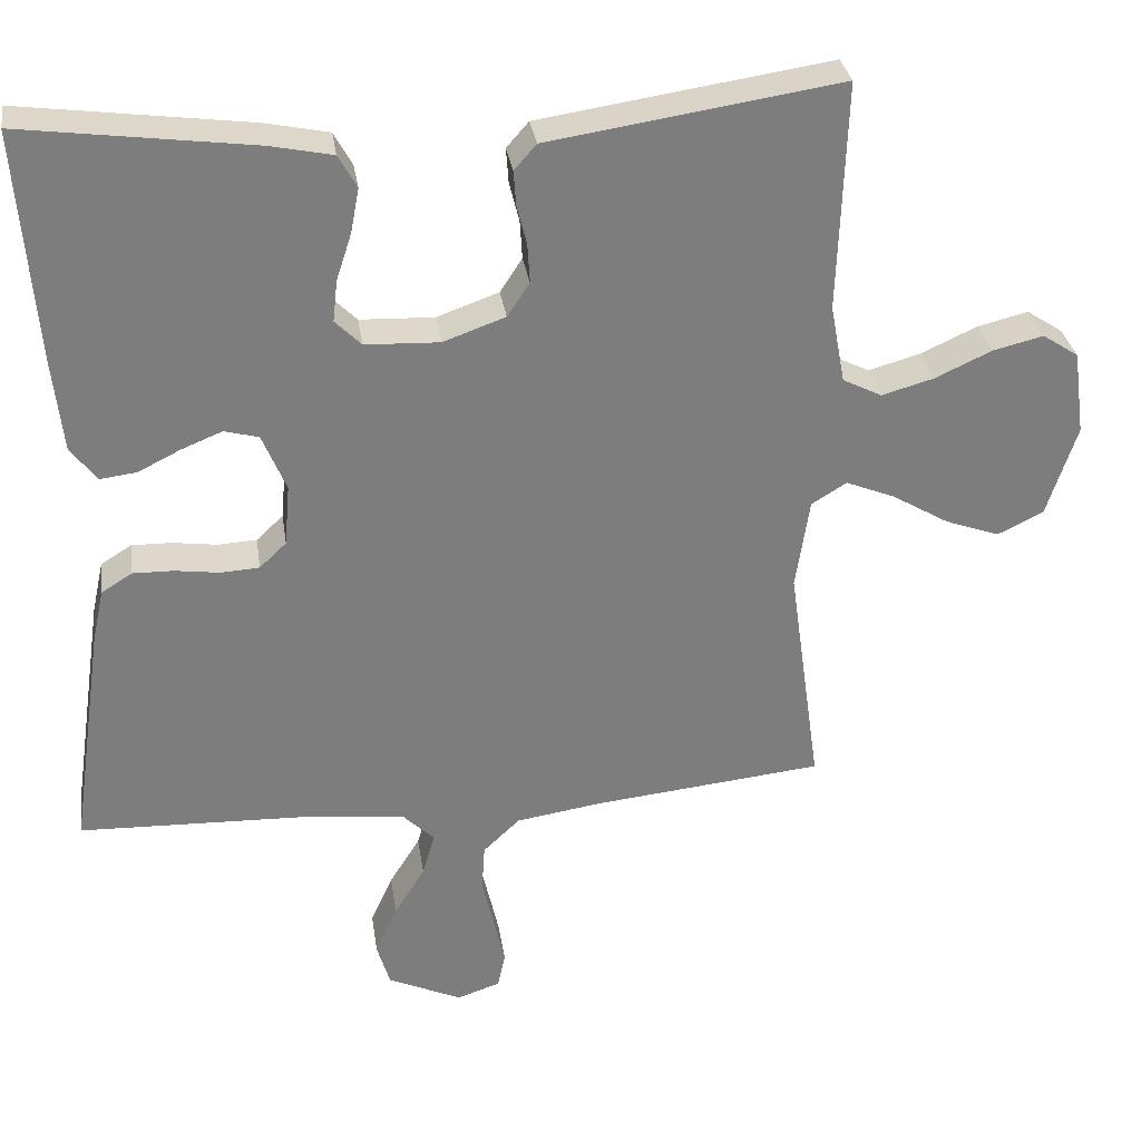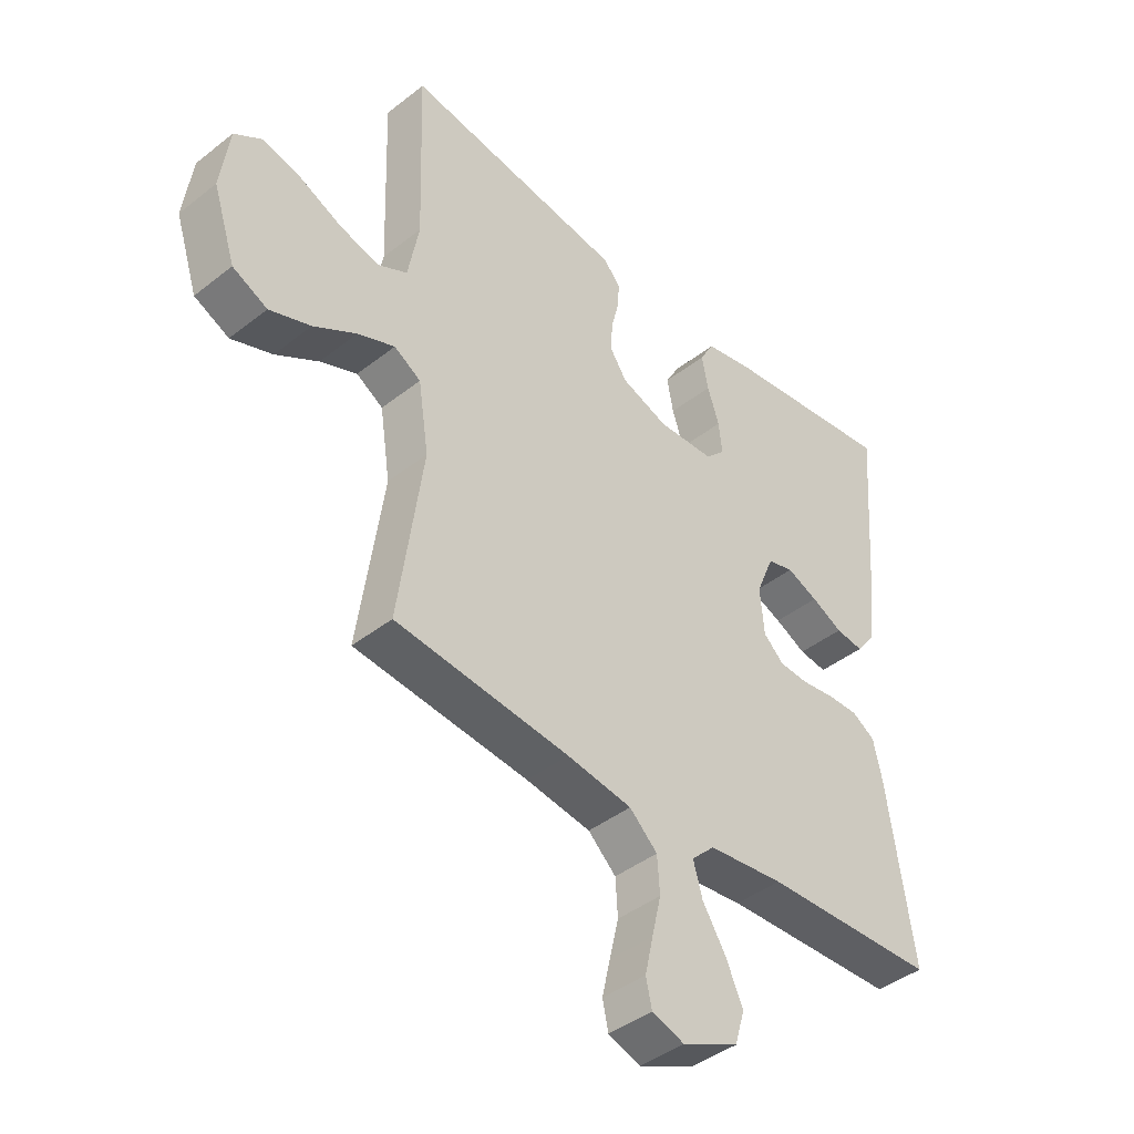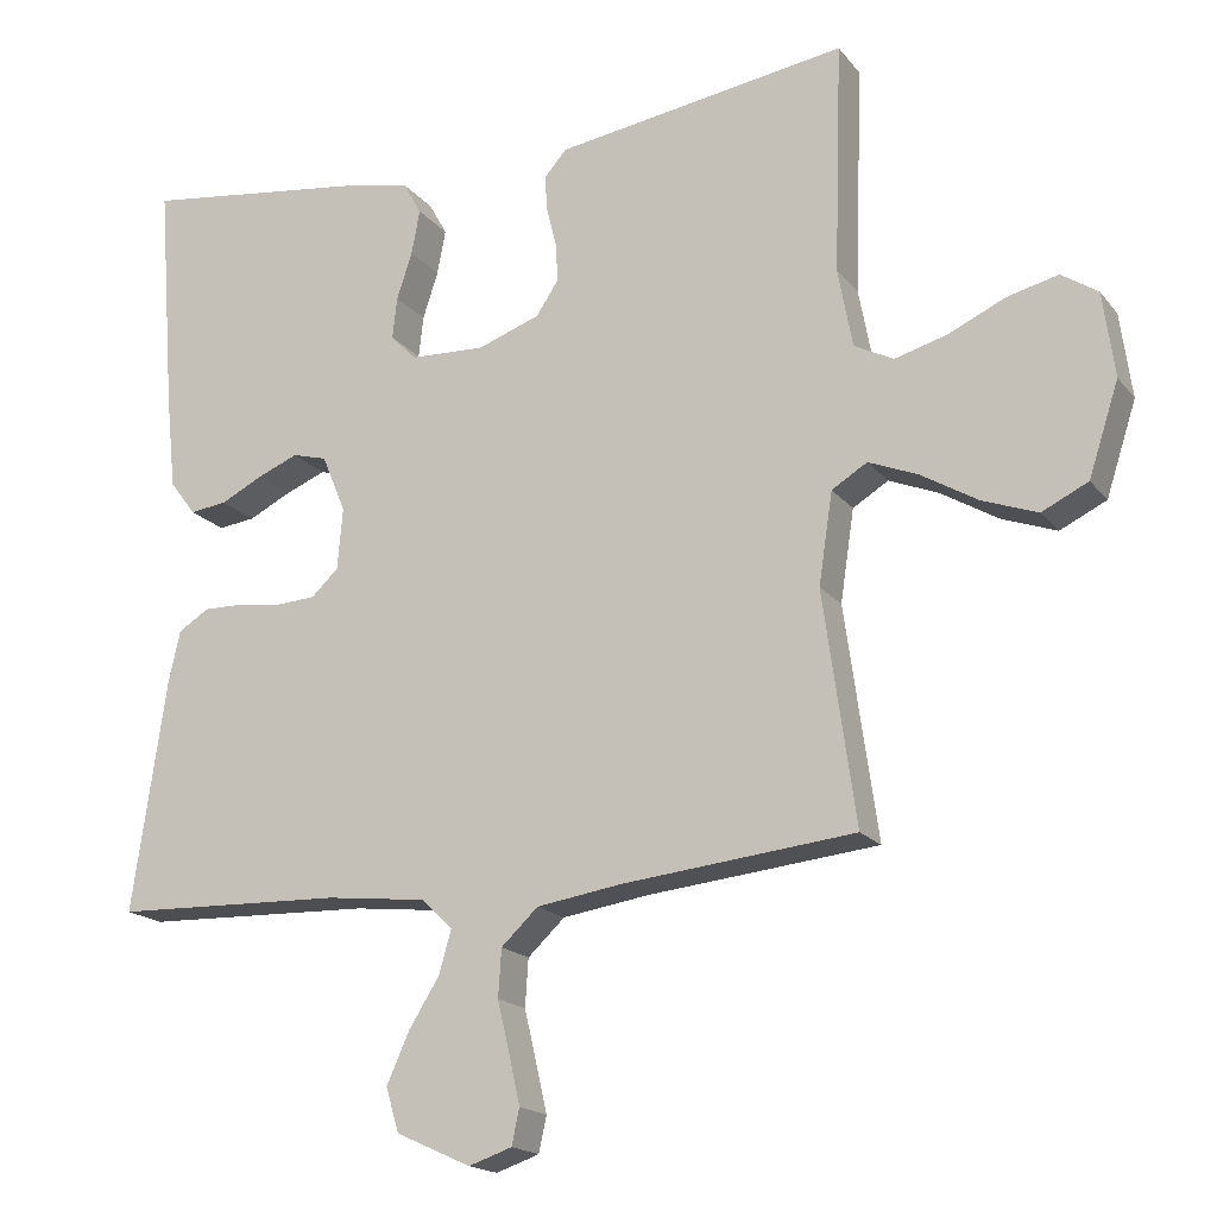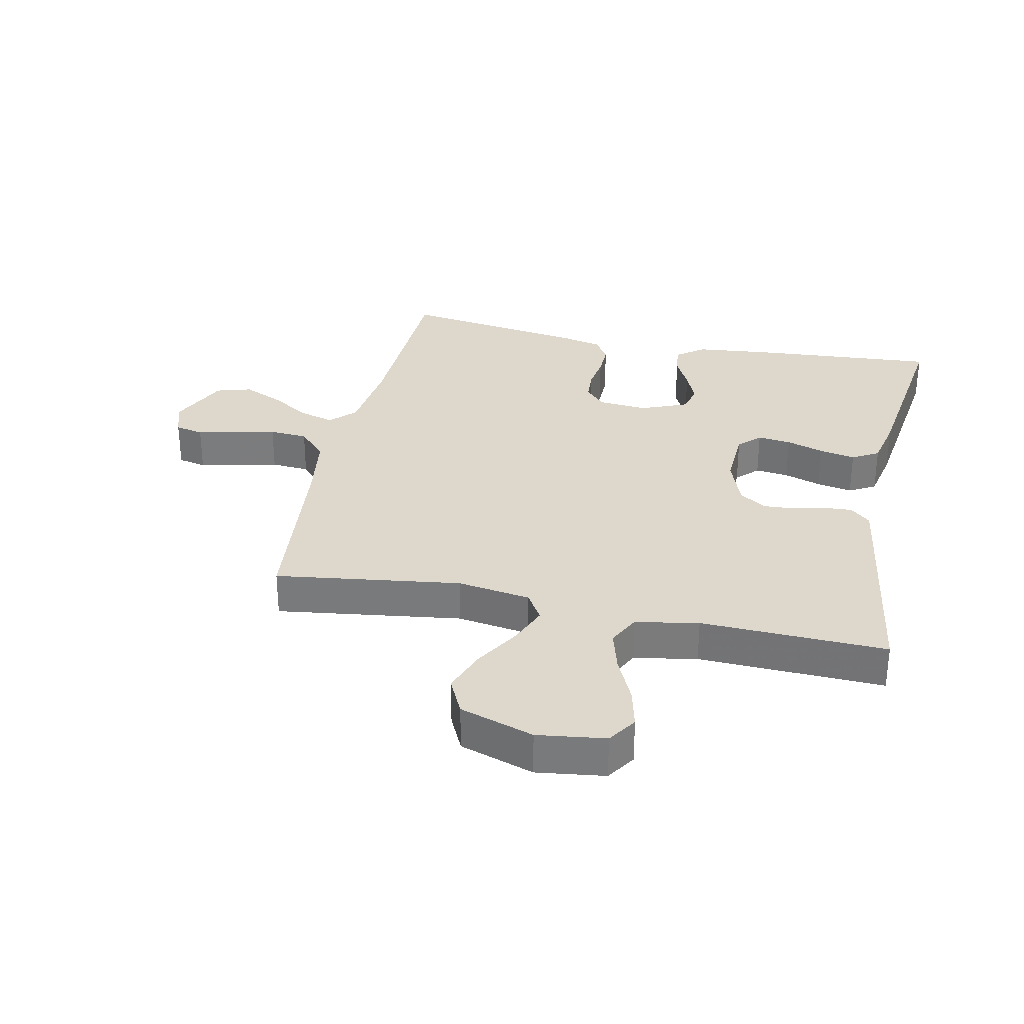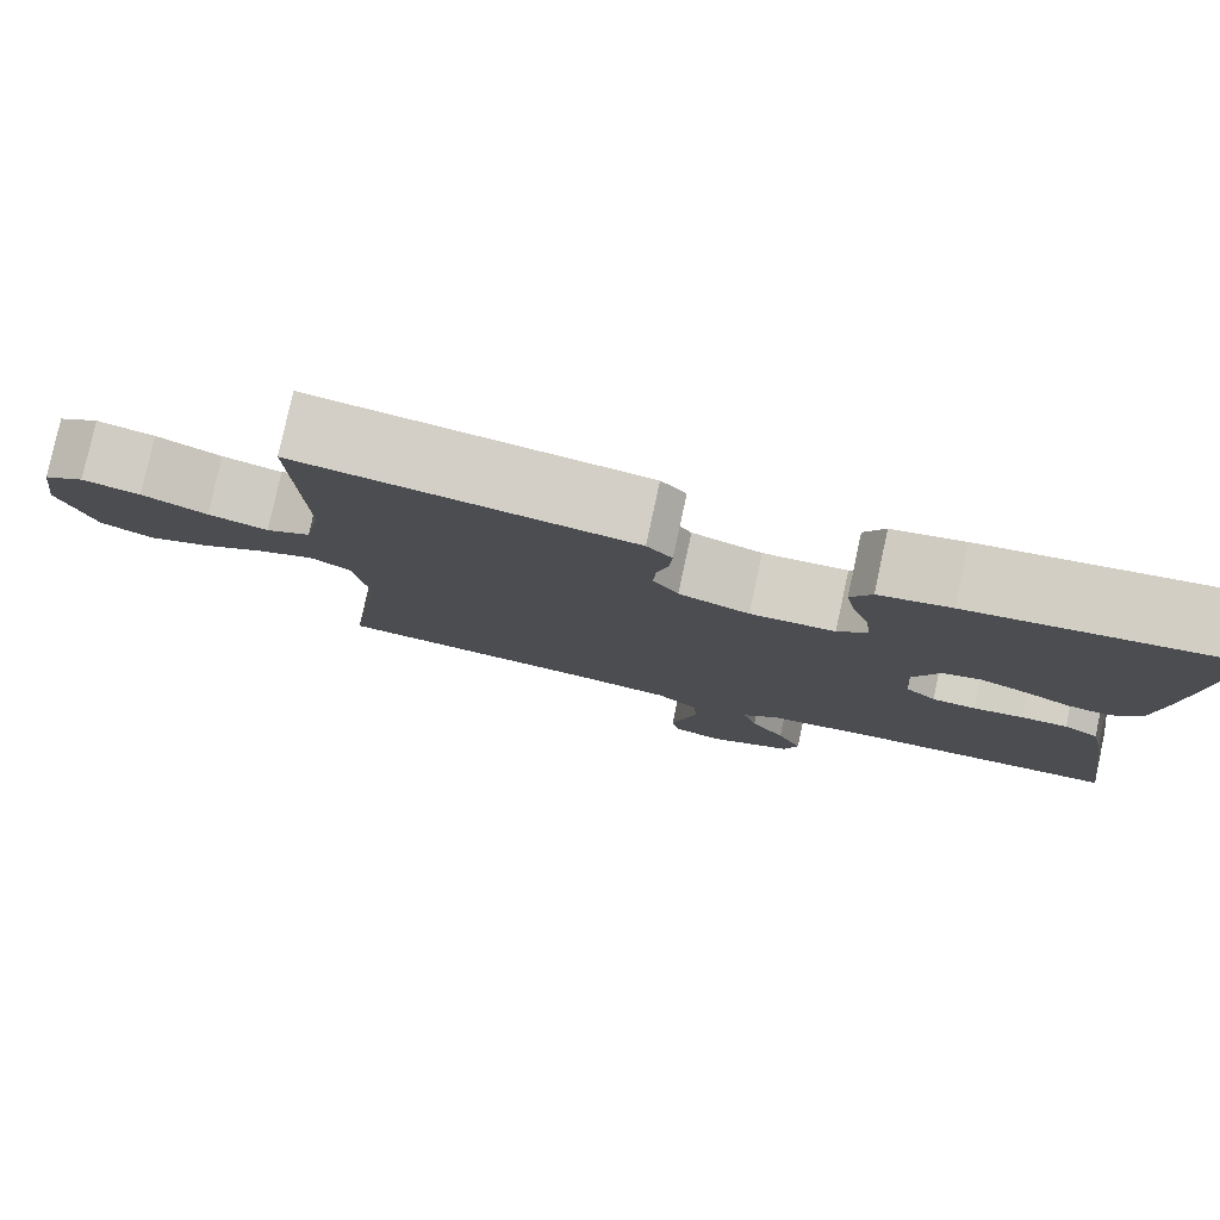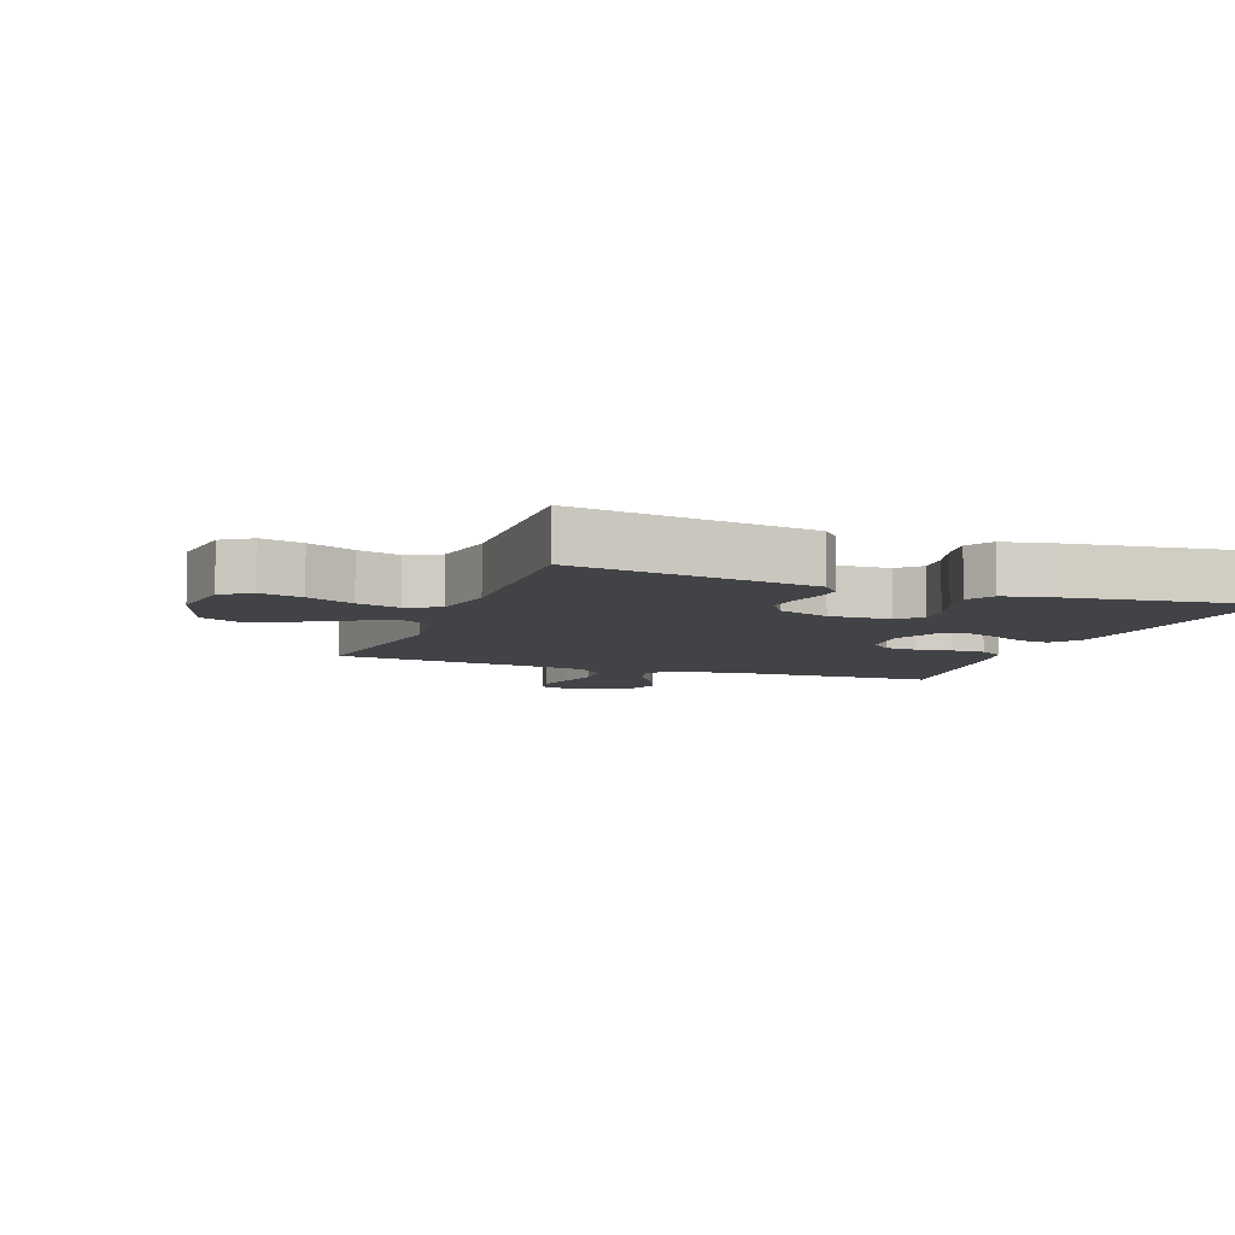
<metadata>
{"format":"obj","ext":"obj","renderer":"f3d","projection":"perspective","resolution":1024,"background":"white","views":[{"elev":31.4,"azim":171.5,"up":"+Z"},{"elev":-42.2,"azim":-46.7,"up":"+Z"},{"elev":-17.8,"azim":-154.2,"up":"+Z"},{"elev":31.4,"azim":-77.9,"up":"+Y"},{"elev":79.9,"azim":12.2,"up":"+Z"},{"elev":-7.4,"azim":-20.5,"up":"+Y"}]}
</metadata>
<code>
v 0.5 0.07 0.5
v 0.477 0.07 0.2
v 0.464 0.07 0.077
v 0.43 0.07 0.032
v 0.382 0.07 0.038
v 0.328 0.07 0.065
v 0.274 0.07 0.087
v 0.229 0.07 0.075
v 0.198 0.07 0
v 0.205 0.07 -0.08
v 0.24 0.07 -0.113
v 0.29 0.07 -0.116
v 0.348 0.07 -0.108
v 0.401 0.07 -0.107
v 0.441 0.07 -0.132
v 0.456 0.07 -0.2
v 0.5 0.07 -0.5
v 0.2 0.07 -0.51
v 0.069 0.07 -0.525
v 0.029 0.07 -0.564
v 0.045 0.07 -0.62
v 0.085 0.07 -0.684
v 0.114 0.07 -0.749
v 0.097 0.07 -0.806
v 0 0.07 -0.85
v -0.056 0.07 -0.831
v -0.066 0.07 -0.785
v -0.052 0.07 -0.723
v -0.036 0.07 -0.655
v -0.04 0.07 -0.593
v -0.088 0.07 -0.548
v -0.2 0.07 -0.531
v -0.5 0.07 -0.5
v -0.458 0.07 -0.2
v -0.476 0.07 -0.081
v -0.522 0.07 -0.053
v -0.586 0.07 -0.079
v -0.66 0.07 -0.123
v -0.731 0.07 -0.149
v -0.791 0.07 -0.12
v -0.83 0.07 0
v -0.815 0.07 0.11
v -0.768 0.07 0.141
v -0.702 0.07 0.125
v -0.628 0.07 0.091
v -0.56 0.07 0.072
v -0.509 0.07 0.098
v -0.49 0.07 0.2
v -0.5 0.07 0.5
v -0.2 0.07 0.455
v -0.12 0.07 0.443
v -0.091 0.07 0.41
v -0.094 0.07 0.365
v -0.107 0.07 0.313
v -0.11 0.07 0.262
v -0.081 0.07 0.218
v 0 0.07 0.189
v 0.097 0.07 0.193
v 0.131 0.07 0.227
v 0.125 0.07 0.281
v 0.105 0.07 0.342
v 0.094 0.07 0.4
v 0.118 0.07 0.443
v 0.2 0.07 0.46
v 0.5 0 0.5
v 0.477 0 0.2
v 0.464 0 0.077
v 0.43 0 0.032
v 0.382 0 0.038
v 0.328 0 0.065
v 0.274 0 0.087
v 0.229 0 0.075
v 0.198 0 0
v 0.205 0 -0.08
v 0.24 0 -0.113
v 0.29 0 -0.116
v 0.348 0 -0.108
v 0.401 0 -0.107
v 0.441 0 -0.132
v 0.456 0 -0.2
v 0.5 0 -0.5
v 0.2 0 -0.51
v 0.069 0 -0.525
v 0.029 0 -0.564
v 0.045 0 -0.62
v 0.085 0 -0.684
v 0.114 0 -0.749
v 0.097 0 -0.806
v 0 0 -0.85
v -0.056 0 -0.831
v -0.066 0 -0.785
v -0.052 0 -0.723
v -0.036 0 -0.655
v -0.04 0 -0.593
v -0.088 0 -0.548
v -0.2 0 -0.531
v -0.5 0 -0.5
v -0.458 0 -0.2
v -0.476 0 -0.081
v -0.522 0 -0.053
v -0.586 0 -0.079
v -0.66 0 -0.123
v -0.731 0 -0.149
v -0.791 0 -0.12
v -0.83 0 0
v -0.815 0 0.11
v -0.768 0 0.141
v -0.702 0 0.125
v -0.628 0 0.091
v -0.56 0 0.072
v -0.509 0 0.098
v -0.49 0 0.2
v -0.5 0 0.5
v -0.2 0 0.455
v -0.12 0 0.443
v -0.091 0 0.41
v -0.094 0 0.365
v -0.107 0 0.313
v -0.11 0 0.262
v -0.081 0 0.218
v 0 0 0.189
v 0.097 0 0.193
v 0.131 0 0.227
v 0.125 0 0.281
v 0.105 0 0.342
v 0.094 0 0.4
v 0.118 0 0.443
v 0.2 0 0.46
f 60 61 62 63
f 59 60 63 64
f 51 52 53 54
f 50 51 54 55
f 48 49 50 55
f 47 48 55 56
f 42 43 44 45
f 42 45 46
f 41 42 46
f 40 41 46
f 37 38 39 40
f 36 37 40 46
f 35 36 46 47
f 32 33 34
f 31 32 34 35
f 30 31 35 47
f 26 27 28 29
f 24 25 26 29
f 24 29 30
f 21 22 23 24
f 20 21 24 30
f 19 20 30 47
f 15 16 17 18
f 12 13 14 15
f 11 12 15 18
f 10 11 18 19
f 3 4 5 6
f 3 6 7
f 2 3 7
f 59 64 1 2
f 58 59 2 7
f 57 58 7 8
f 56 57 8 9
f 19 47 56
f 9 10 19 56
f 127 126 125 124
f 128 127 124 123
f 118 117 116 115
f 119 118 115 114
f 119 114 113 112
f 120 119 112 111
f 109 108 107 106
f 110 109 106
f 110 106 105
f 110 105 104
f 104 103 102 101
f 110 104 101 100
f 111 110 100 99
f 98 97 96
f 99 98 96 95
f 111 99 95 94
f 93 92 91 90
f 93 90 89 88
f 94 93 88
f 88 87 86 85
f 94 88 85 84
f 111 94 84 83
f 82 81 80 79
f 79 78 77 76
f 82 79 76 75
f 83 82 75 74
f 70 69 68 67
f 71 70 67
f 71 67 66
f 66 65 128 123
f 71 66 123 122
f 72 71 122 121
f 73 72 121 120
f 120 111 83
f 120 83 74 73
f 1 65 66 2
f 2 66 67 3
f 3 67 68 4
f 4 68 69 5
f 5 69 70 6
f 6 70 71 7
f 7 71 72 8
f 8 72 73 9
f 9 73 74 10
f 10 74 75 11
f 11 75 76 12
f 12 76 77 13
f 13 77 78 14
f 14 78 79 15
f 15 79 80 16
f 16 80 81 17
f 17 81 82 18
f 18 82 83 19
f 19 83 84 20
f 20 84 85 21
f 21 85 86 22
f 22 86 87 23
f 23 87 88 24
f 24 88 89 25
f 25 89 90 26
f 26 90 91 27
f 27 91 92 28
f 28 92 93 29
f 29 93 94 30
f 30 94 95 31
f 31 95 96 32
f 32 96 97 33
f 33 97 98 34
f 34 98 99 35
f 35 99 100 36
f 36 100 101 37
f 37 101 102 38
f 38 102 103 39
f 39 103 104 40
f 40 104 105 41
f 41 105 106 42
f 42 106 107 43
f 43 107 108 44
f 44 108 109 45
f 45 109 110 46
f 46 110 111 47
f 47 111 112 48
f 48 112 113 49
f 49 113 114 50
f 50 114 115 51
f 51 115 116 52
f 52 116 117 53
f 53 117 118 54
f 54 118 119 55
f 55 119 120 56
f 56 120 121 57
f 57 121 122 58
f 58 122 123 59
f 59 123 124 60
f 60 124 125 61
f 61 125 126 62
f 62 126 127 63
f 63 127 128 64
f 64 128 65 1

</code>
